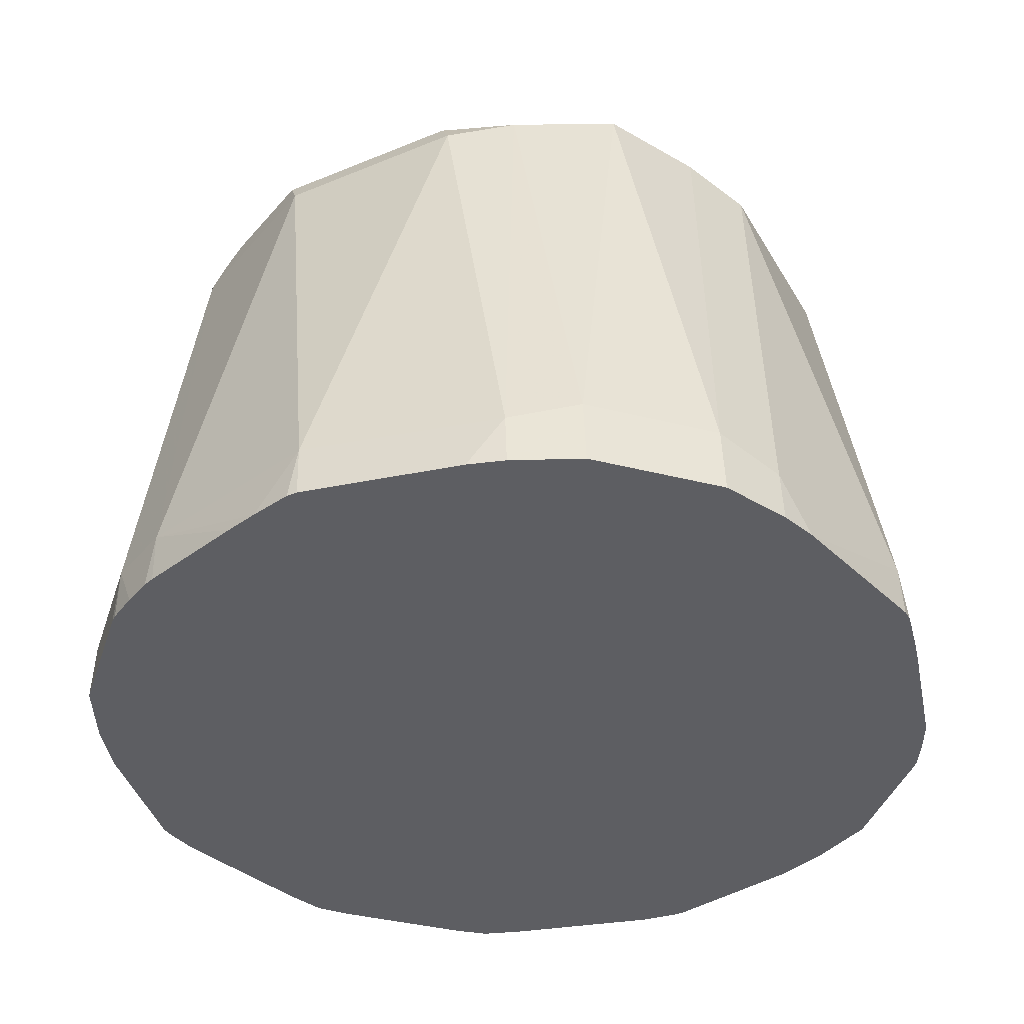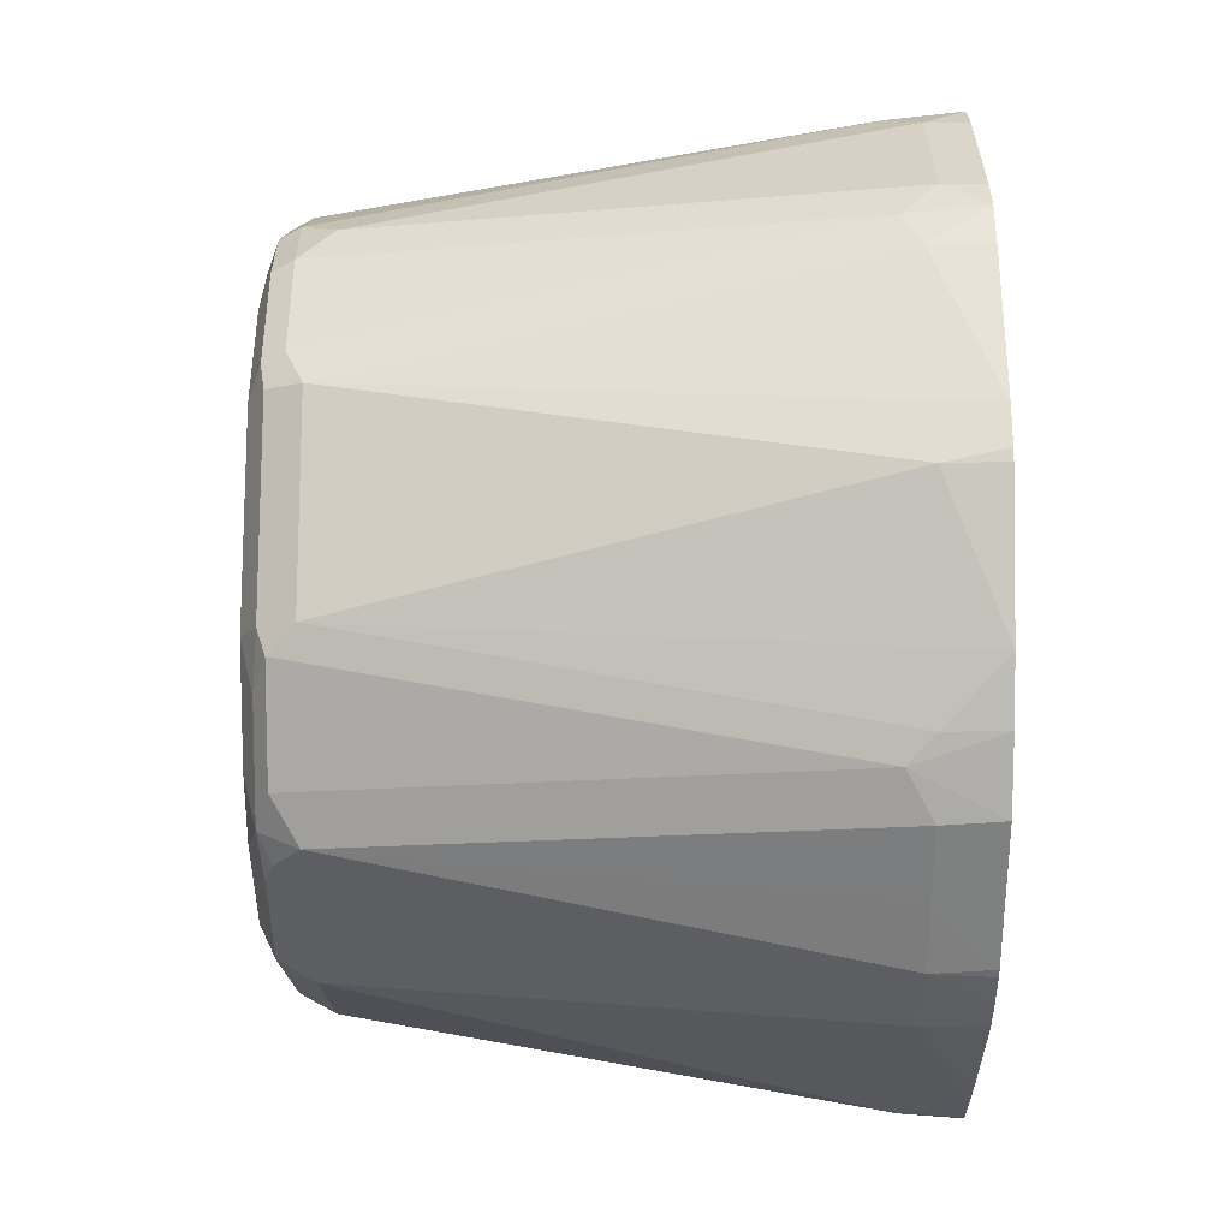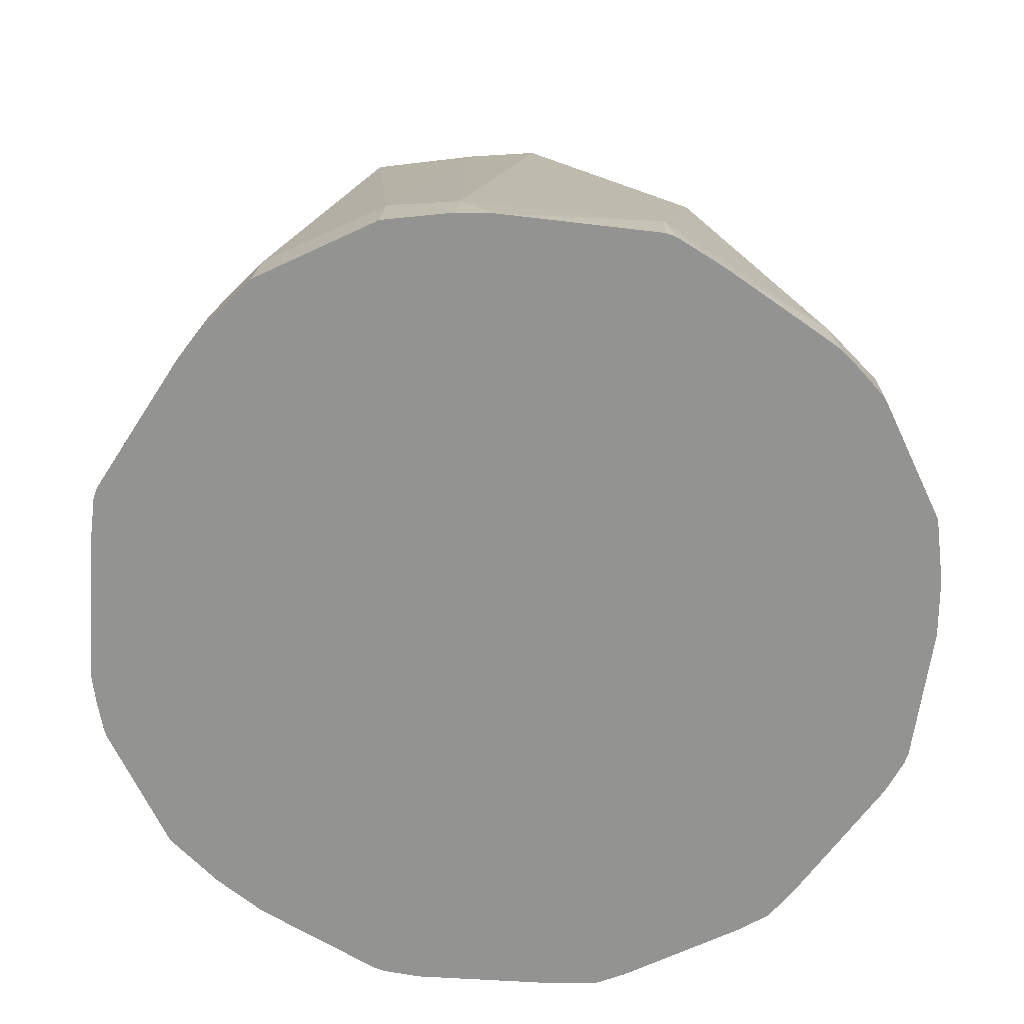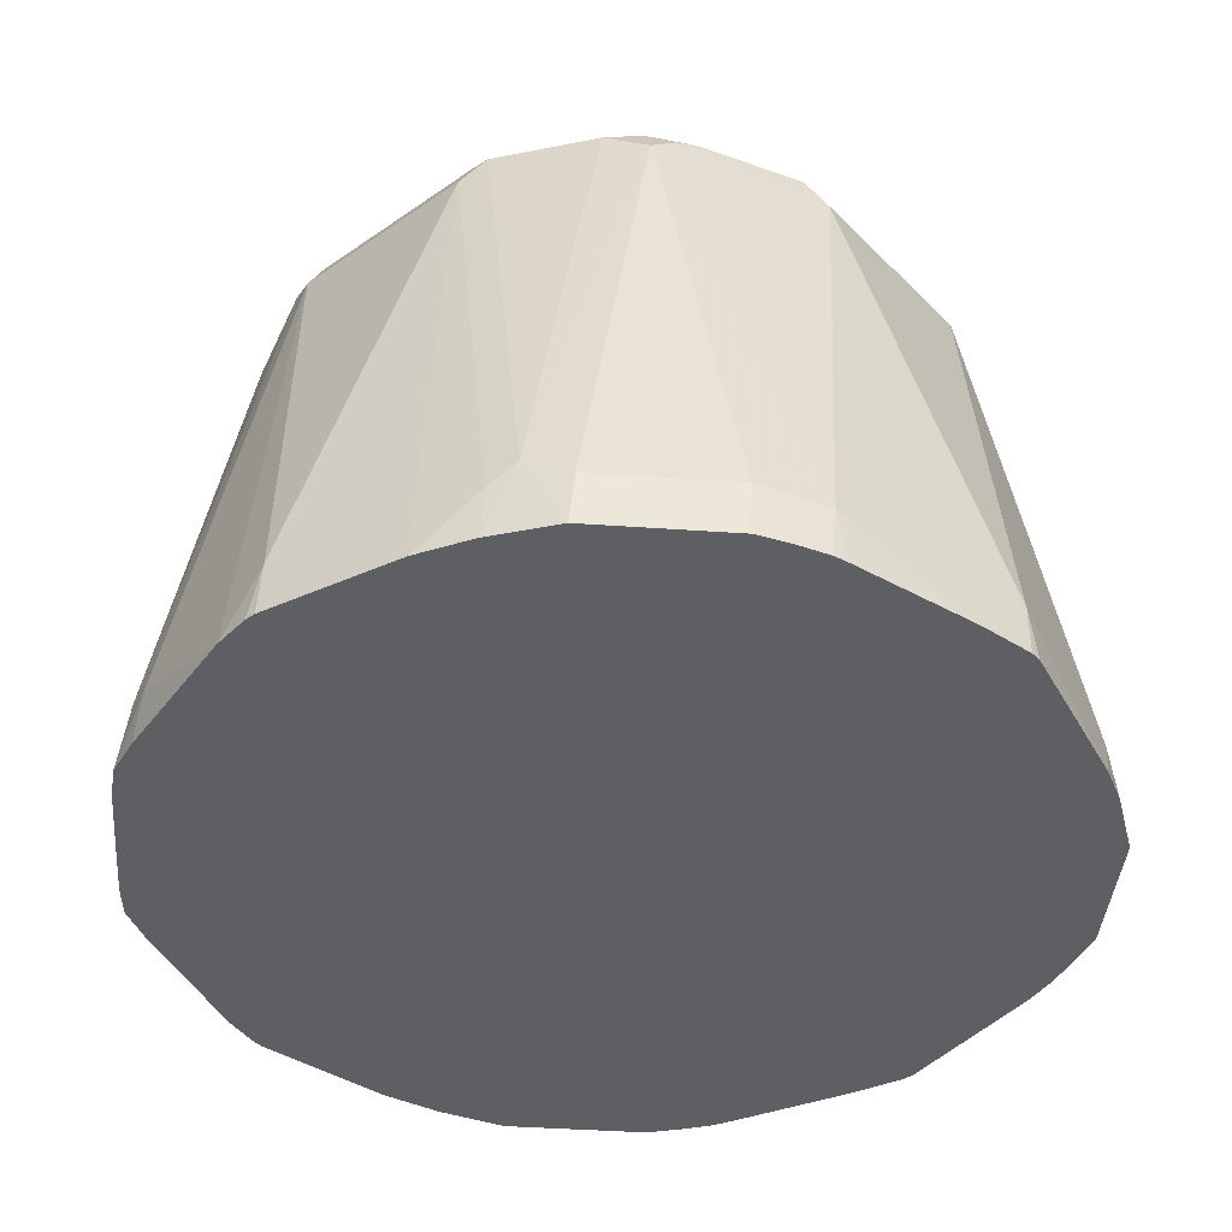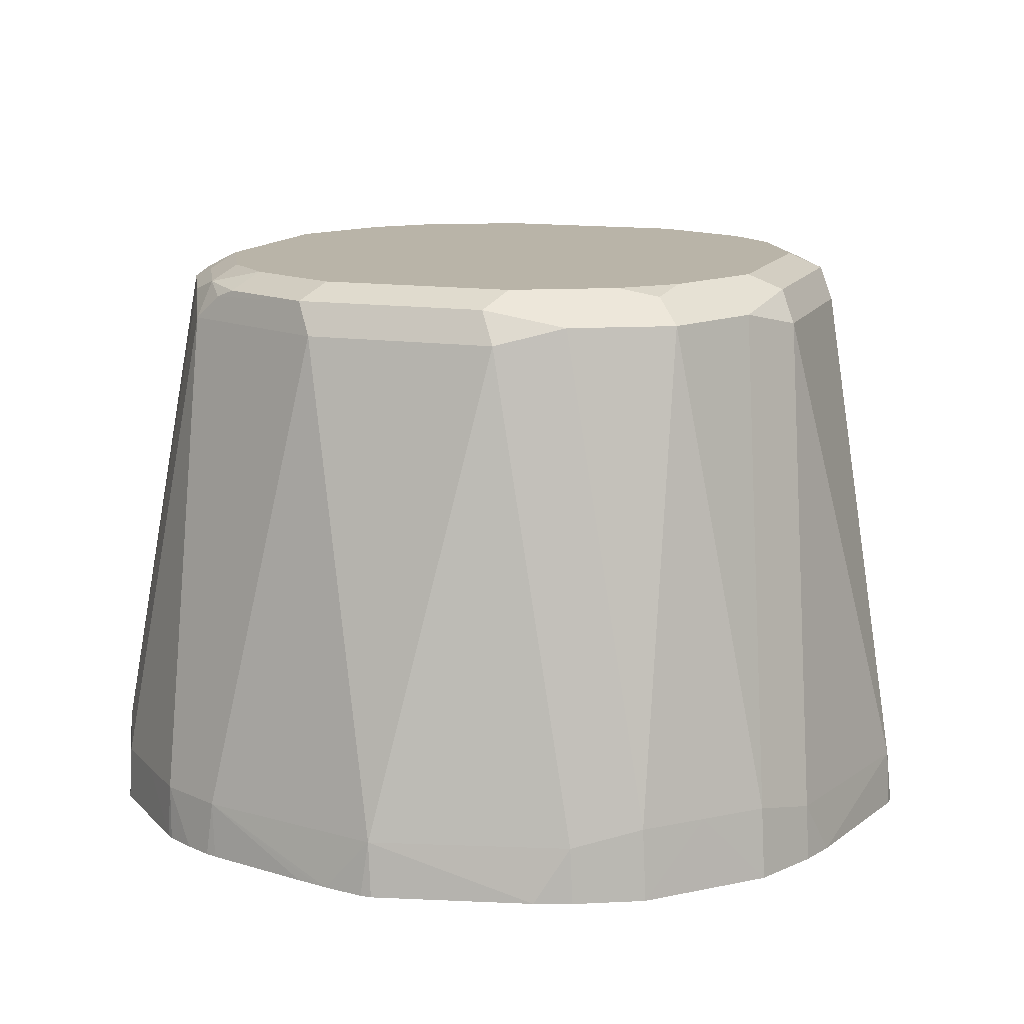
<metadata>
{"format":"obj","ext":"obj","renderer":"f3d","projection":"perspective","resolution":1024,"background":"white","views":[{"elev":-39.0,"azim":117.4,"up":"+Y"},{"elev":-15.1,"azim":-90.2,"up":"+Z"},{"elev":-66.7,"azim":160.2,"up":"+Y"},{"elev":-41.4,"azim":40.1,"up":"+Y"},{"elev":13.1,"azim":109.0,"up":"+Y"}]}
</metadata>
<code>
v 0.001499 0.6638 -0.178
v 0 0.6864 -0.1765
v 0.06524 0.6638 -0.1633
v -0.002997 0.6638 -0.178
v 0.03921 0.8825 -0.1373
v 0.07845 0.6864 -0.1569
v -0.01997 0.6638 -0.1742
v -0.07845 0.6864 -0.1569
v -0.03921 0.8825 -0.1373
v 0.07995 0.6638 -0.1584
v 0.03265 0.8956 -0.1307
v 0.06534 0.8891 -0.1242
v 0.1046 0.693 -0.1438
v -0.02429 0.6638 -0.1731
v -0.03297 0.6638 -0.1708
v -0.07691 0.6638 -0.1584
v -0.08145 0.6638 -0.1569
v -0.1046 0.6864 -0.1438
v -0.1046 0.8825 -0.1046
v -0.09316 0.8923 -0.1079
v -0.04576 0.8956 -0.1307
v 0.1065 0.6638 -0.1457
v 0.03921 0.9022 -0.1177
v 0.1046 0.8891 -0.1046
v 0.1242 0.693 -0.1242
v -0.09249 0.6638 -0.1514
v -0.1066 0.6638 -0.1428
v -0.1242 0.6864 -0.1242
v -0.1041 0.6638 -0.1448
v -0.1438 0.6864 -0.1046
v -0.152 0.6963 -0.08824
v -0.1127 0.8923 -0.08824
v -0.1005 0.8972 -0.09803
v -0.08497 0.8956 -0.1111
v -0.07845 0.9022 -0.09803
v -0.03921 0.9022 -0.1177
v 0.1457 0.6638 -0.1065
v 0.07845 0.9022 -0.09803
v 0.1242 0.8891 -0.06534
v 0.1438 0.693 -0.1046
v 0.09476 0.8989 -0.09476
v 0.09803 0.9022 -0.07845
v -0.1458 0.6638 -0.1036
v -0.1584 0.6638 -0.07845
v -0.1569 0.6864 -0.07845
v -0.1373 0.8825 -0.03921
v -0.1324 0.8923 -0.049
v -0.09803 0.9022 -0.07845
v -0.1201 0.8972 -0.05883
v -0.1177 0.9022 -0.03921
v 0.1584 0.6638 -0.07995
v 0.1177 0.9022 -0.03921
v 0.1307 0.8956 -0.03265
v 0.1373 0.8825 -0.03921
v 0.1569 0.6864 -0.07845
v -0.1665 0.6638 -0.0558
v -0.1373 0.8825 0.03921
v -0.1765 0.6864 0
v -0.1307 0.8956 -0.03921
v -0.1177 0.9022 0.03921
v 0.1633 0.6638 -0.06524
v 0.1177 0.9022 0.03921
v 0.1307 0.8956 0.04576
v 0.1373 0.8825 0.03921
v 0.1765 0.6864 0
v -0.178 0.6638 0
v -0.1756 0.6638 0.01959
v -0.1569 0.6864 0.07845
v -0.1307 0.8891 0.05228
v -0.1307 0.8956 0.03921
v -0.178 0.6638 0.004496
v -0.1274 0.8972 0.049
v -0.1079 0.8972 0.08824
v -0.09803 0.9022 0.07845
v 0.178 0.6638 -0.001499
v 0.09803 0.9022 0.07845
v 0.1111 0.8956 0.08497
v 0.1079 0.8923 0.09316
v 0.1569 0.6864 0.07845
v 0.1046 0.8825 0.1046
v 0.1742 0.6638 0.01997
v 0.178 0.6638 0.002997
v -0.1584 0.6638 0.07845
v -0.1527 0.6638 0.09389
v -0.1503 0.693 0.09152
v -0.1111 0.8891 0.09152
v -0.08824 0.8972 0.1079
v -0.07845 0.9022 0.09803
v 0.07845 0.9022 0.09803
v 0.09803 0.8972 0.1005
v 0.1569 0.6638 0.08145
v 0.1584 0.6638 0.07691
v 0.1708 0.6638 0.03297
v 0.1731 0.6638 0.02429
v 0.1438 0.6864 0.1046
v 0.1046 0.6864 0.1438
v 0.1242 0.6864 0.1242
v 0.08824 0.8923 0.1127
v 0.08824 0.6963 0.152
v -0.1438 0.6638 0.1046
v -0.1438 0.6799 0.1046
v -0.1046 0.876 0.1046
v -0.09152 0.8891 0.1111
v -0.05228 0.8891 0.1307
v -0.049 0.8972 0.1274
v -0.03921 0.9022 0.1177
v 0.03921 0.9022 0.1177
v 0.05883 0.8972 0.1201
v 0.049 0.8923 0.1324
v 0.1514 0.6638 0.09249
v 0.1428 0.6638 0.1066
v 0.1448 0.6638 0.1041
v 0.1036 0.6638 0.1458
v 0.03921 0.8825 0.1373
v 0.07845 0.6864 0.1569
v 0.07845 0.6638 0.1584
v -0.1242 0.6638 0.1242
v -0.1242 0.6799 0.1242
v -0.1046 0.6799 0.1438
v -0.09152 0.693 0.1503
v -0.03921 0.8825 0.1373
v -0.03921 0.8956 0.1307
v 0.03921 0.8956 0.1307
v 0.0558 0.6638 0.1665
v 0 0.6864 0.1765
v -0.1046 0.6638 0.1438
v -0.09389 0.6638 0.1527
v -0.07845 0.6864 0.1569
v -0.01959 0.6638 0.1756
v 0 0.6638 0.178
v -0.004496 0.6638 0.178
v -0.07845 0.6638 0.1584
f 1 2 3
f 63 76 77
f 63 77 78
f 63 78 64
f 64 79 65
f 64 78 80
f 64 80 79
f 65 79 81
f 65 81 82
f 65 82 75
f 67 83 68
f 68 83 84
f 68 84 85
f 69 86 73
f 62 76 63
f 69 73 72
f 69 85 86
f 73 86 103
f 73 103 87
f 73 87 88
f 73 88 74
f 76 89 90
f 76 90 77
f 77 90 78
f 78 90 80
f 79 91 92
f 79 92 93
f 79 93 94
f 79 94 81
f 69 72 70
f 61 65 75
f 60 73 74
f 60 72 73
f 40 55 51
f 44 56 45
f 45 56 46
f 46 57 70
f 46 70 59
f 46 59 47
f 46 56 58
f 46 58 57
f 47 59 49
f 49 59 50
f 50 59 70
f 50 70 60
f 51 55 61
f 52 62 63
f 52 63 53
f 53 63 64
f 53 64 54
f 54 64 65
f 54 65 55
f 55 65 61
f 56 66 58
f 57 58 67
f 57 67 68
f 57 68 85
f 57 85 69
f 57 69 70
f 58 66 71
f 58 71 67
f 60 70 72
f 79 80 95
f 79 95 91
f 80 96 97
f 80 97 95
f 103 120 104
f 104 121 122
f 104 122 105
f 104 120 128
f 104 128 121
f 105 122 106
f 106 122 123
f 106 123 107
f 107 123 108
f 108 123 109
f 109 123 122
f 109 122 121
f 109 121 114
f 114 124 115
f 114 121 125
f 114 125 124
f 115 124 116
f 117 126 119
f 117 119 118
f 119 126 127
f 119 127 120
f 120 127 128
f 121 128 129
f 121 129 125
f 124 125 130
f 125 129 131
f 125 131 130
f 127 132 128
f 128 132 129
f 102 120 103
f 39 55 40
f 102 119 120
f 101 118 102
f 80 90 98
f 80 98 99
f 80 99 96
f 84 100 101
f 84 101 85
f 85 101 102
f 85 102 86
f 86 102 103
f 87 103 104
f 87 104 105
f 87 105 106
f 87 106 88
f 89 107 90
f 90 107 108
f 90 108 109
f 90 109 98
f 91 95 110
f 95 111 112
f 95 112 110
f 95 97 111
f 96 113 97
f 97 113 111
f 98 109 99
f 99 109 114
f 99 114 115
f 99 115 116
f 99 116 113
f 100 117 118
f 100 118 101
f 102 118 119
f 39 54 55
f 96 99 113
f 39 52 53
f 1 44 43
f 1 43 27
f 1 27 29
f 1 29 26
f 1 26 17
f 1 17 16
f 1 16 15
f 1 15 14
f 1 14 7
f 1 7 4
f 1 4 2
f 2 5 6
f 2 6 3
f 1 56 44
f 2 4 7
f 2 8 9
f 2 9 5
f 3 6 10
f 5 11 12
f 5 12 6
f 5 9 21
f 5 21 11
f 6 12 13
f 6 13 10
f 7 14 8
f 8 14 15
f 8 15 16
f 8 16 17
f 2 7 8
f 1 66 56
f 1 71 66
f 1 67 71
f 39 53 54
f 1 3 10
f 1 10 22
f 1 22 37
f 1 37 51
f 1 51 61
f 1 61 75
f 1 75 82
f 1 82 81
f 1 81 94
f 1 94 93
f 1 93 92
f 1 92 91
f 1 91 110
f 1 110 112
f 1 112 111
f 1 111 113
f 1 113 116
f 1 116 124
f 1 124 130
f 1 130 131
f 1 131 129
f 1 132 127
f 1 127 126
f 1 126 117
f 1 117 100
f 1 100 84
f 1 84 83
f 1 83 67
f 8 17 18
f 8 18 19
f 1 129 132
f 9 19 20
f 23 107 89
f 23 89 76
f 23 76 62
f 23 62 52
f 23 52 42
f 23 42 38
f 24 39 40
f 24 40 25
f 24 38 41
f 24 41 42
f 24 42 52
f 24 52 39
f 25 40 37
f 27 43 28
f 28 43 30
f 30 43 31
f 31 44 45
f 31 45 46
f 31 46 47
f 31 47 32
f 32 47 33
f 33 48 35
f 33 35 34
f 33 47 49
f 33 49 50
f 33 50 48
f 37 40 51
f 8 19 9
f 38 42 41
f 23 106 107
f 23 88 106
f 31 43 44
f 23 60 74
f 9 20 21
f 10 13 22
f 23 74 88
f 11 23 12
f 11 21 36
f 11 36 23
f 12 23 38
f 12 38 24
f 12 24 13
f 13 25 22
f 17 26 18
f 18 27 28
f 18 28 19
f 18 26 29
f 18 29 27
f 13 24 25
f 19 30 31
f 23 48 50
f 19 28 30
f 23 36 35
f 22 25 37
f 21 35 36
f 23 35 48
f 20 34 21
f 21 34 35
f 20 33 34
f 19 33 20
f 19 32 33
f 23 50 60
f 19 31 32

</code>
